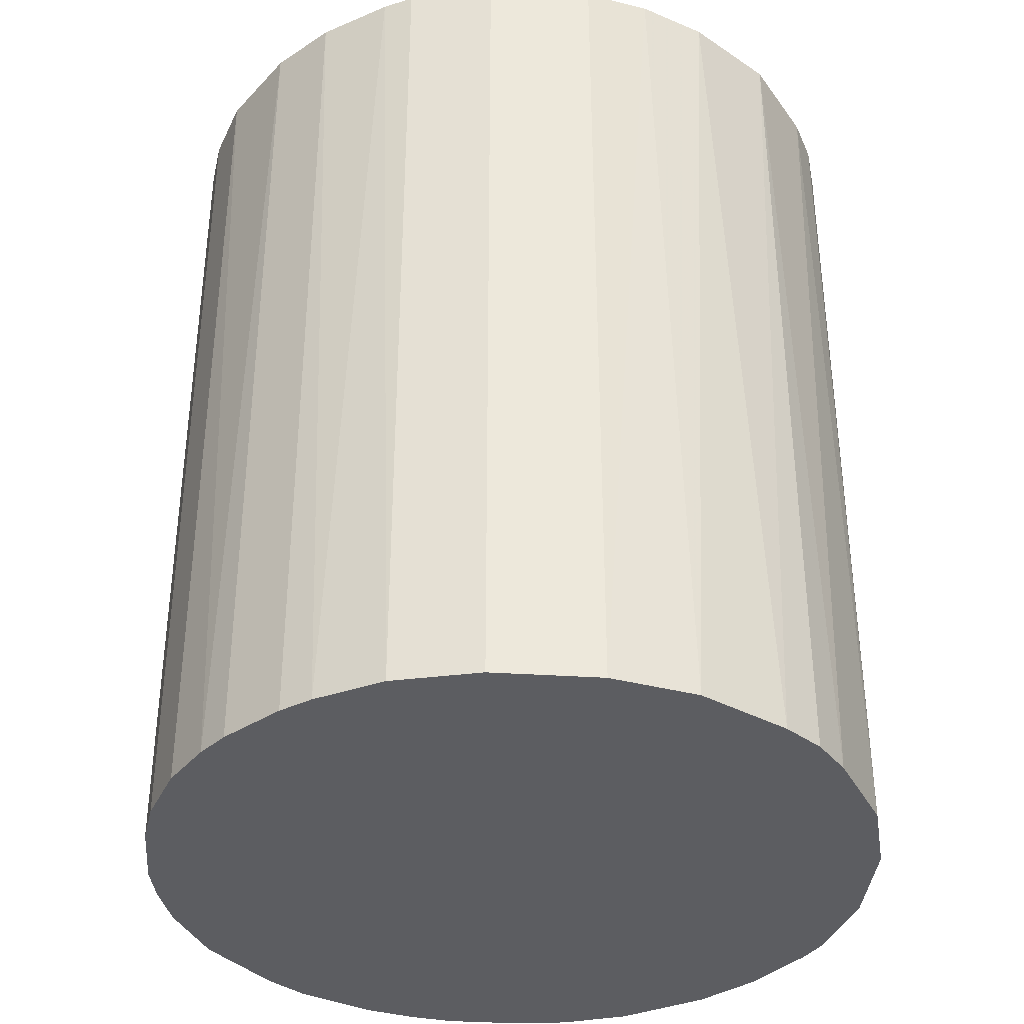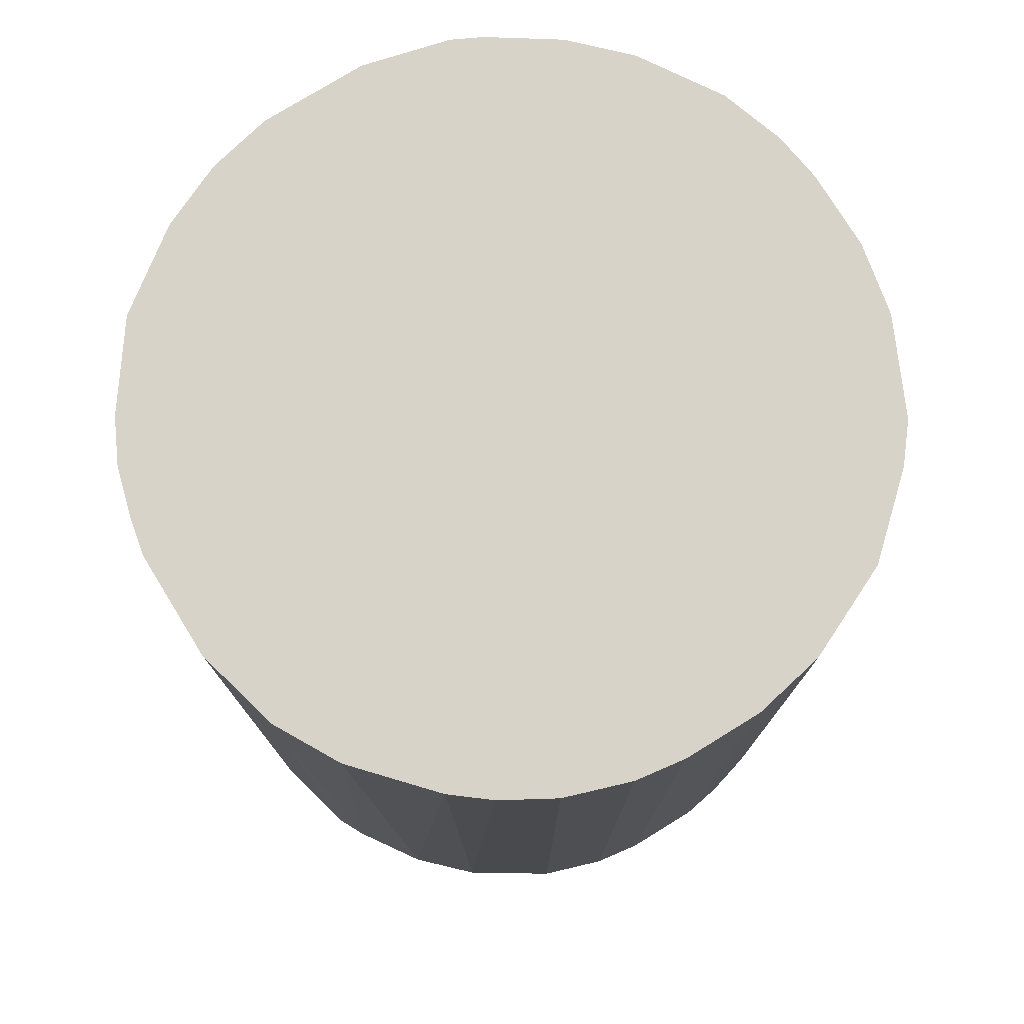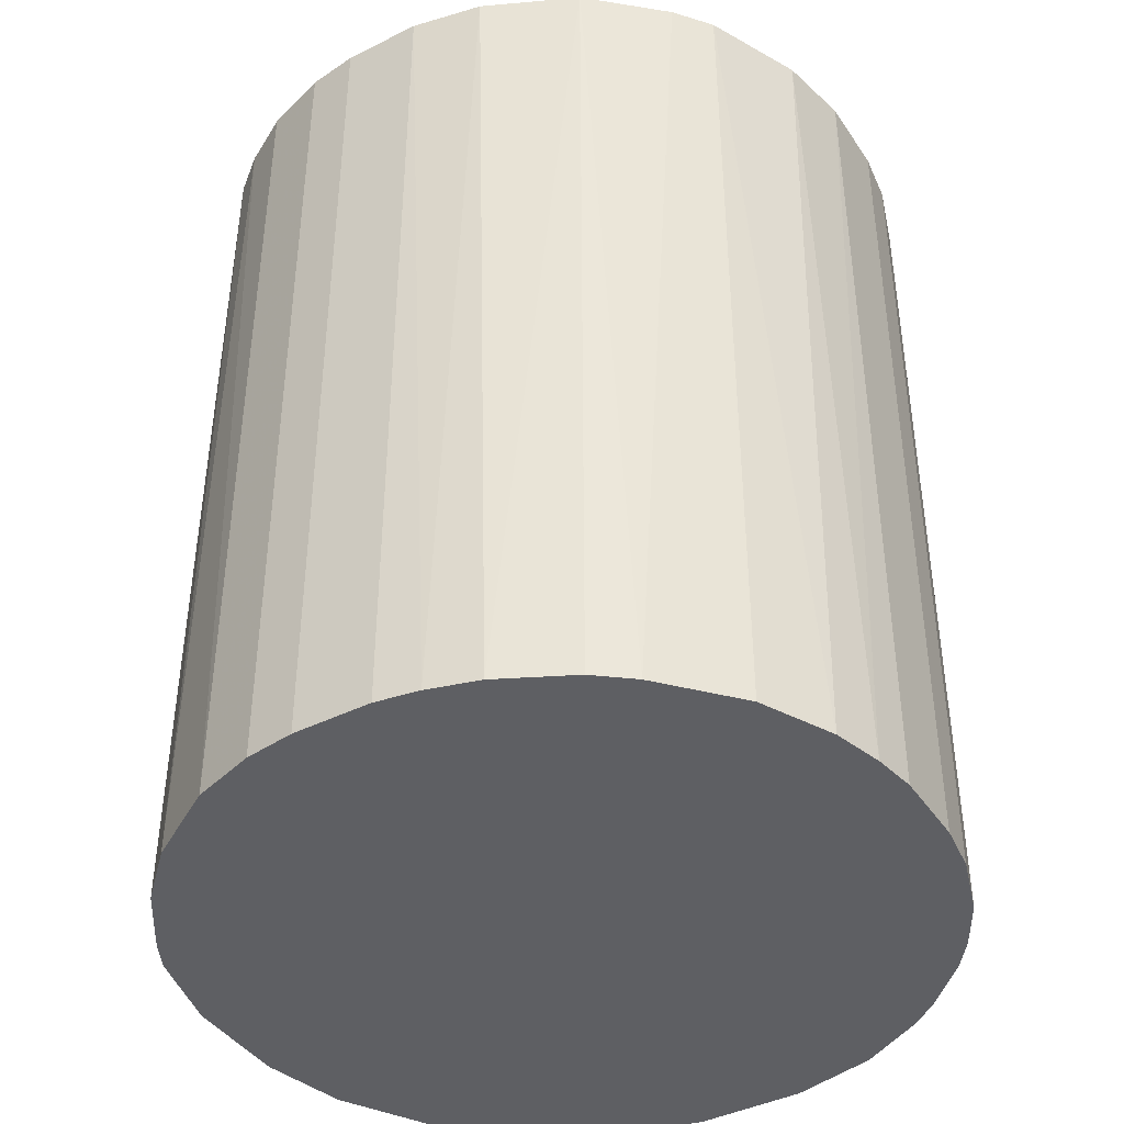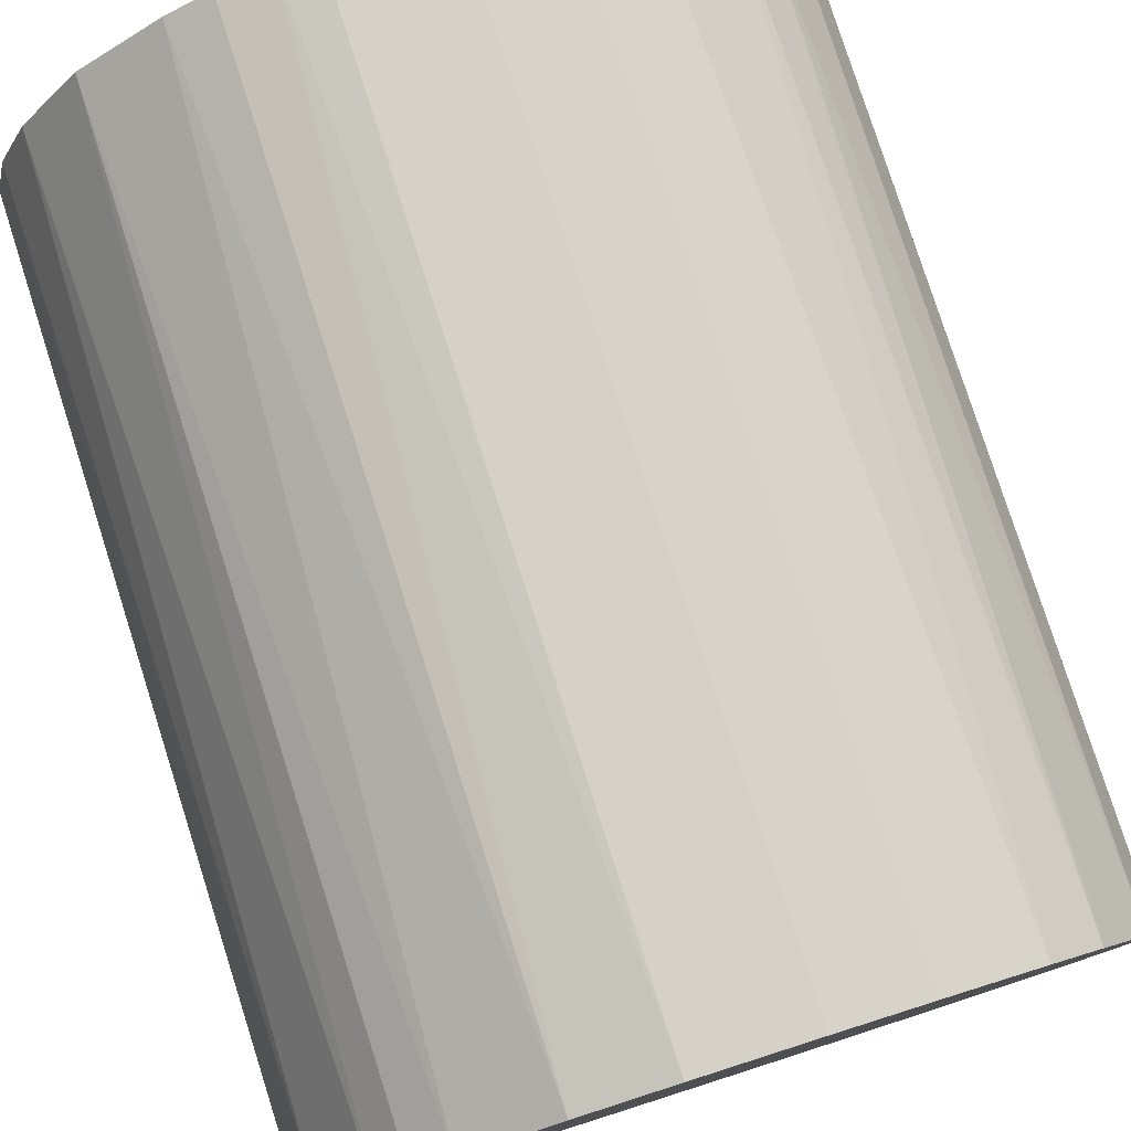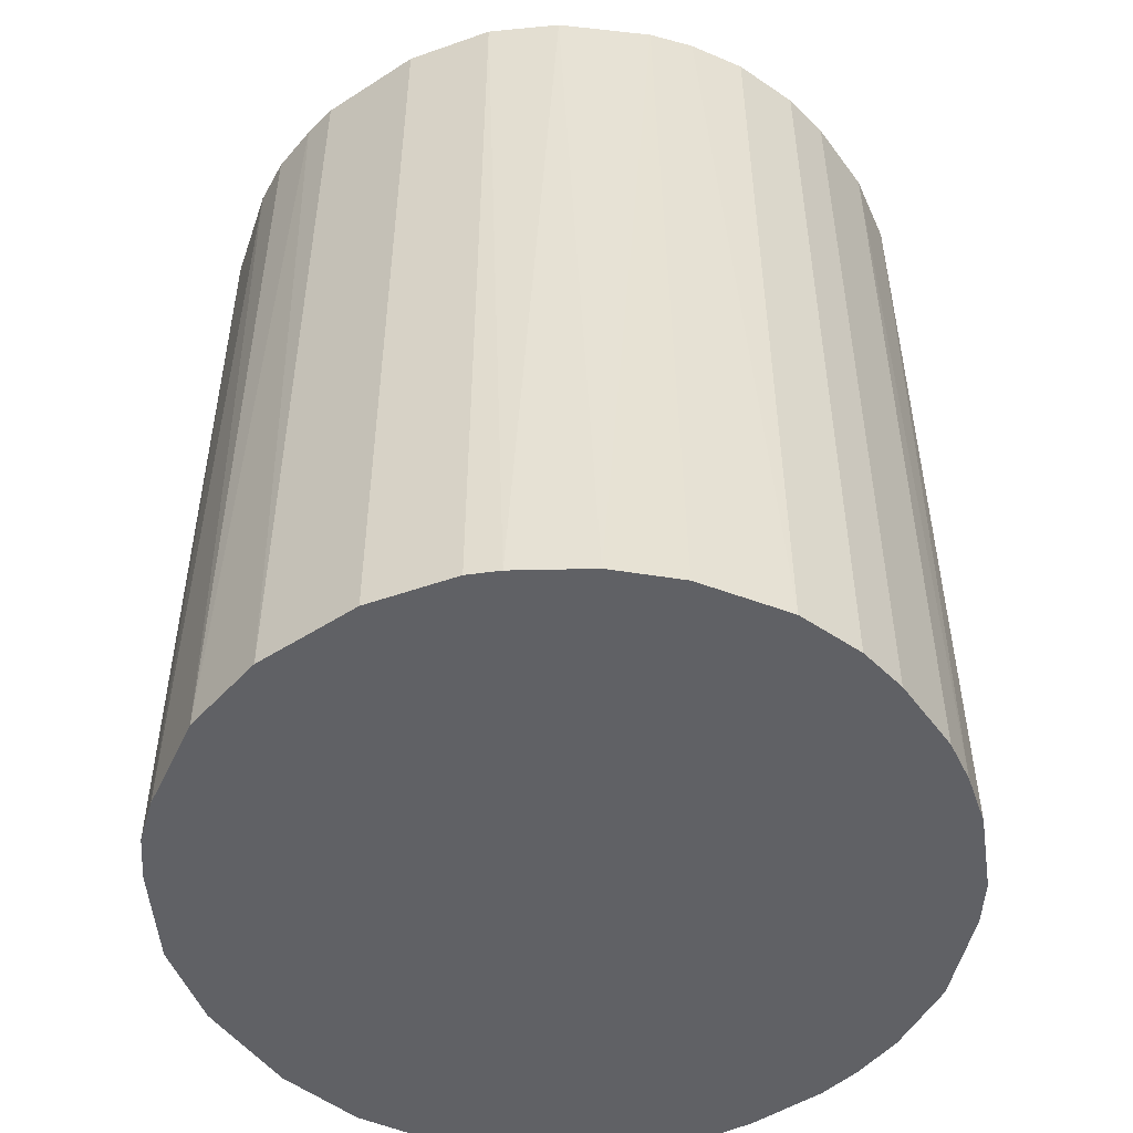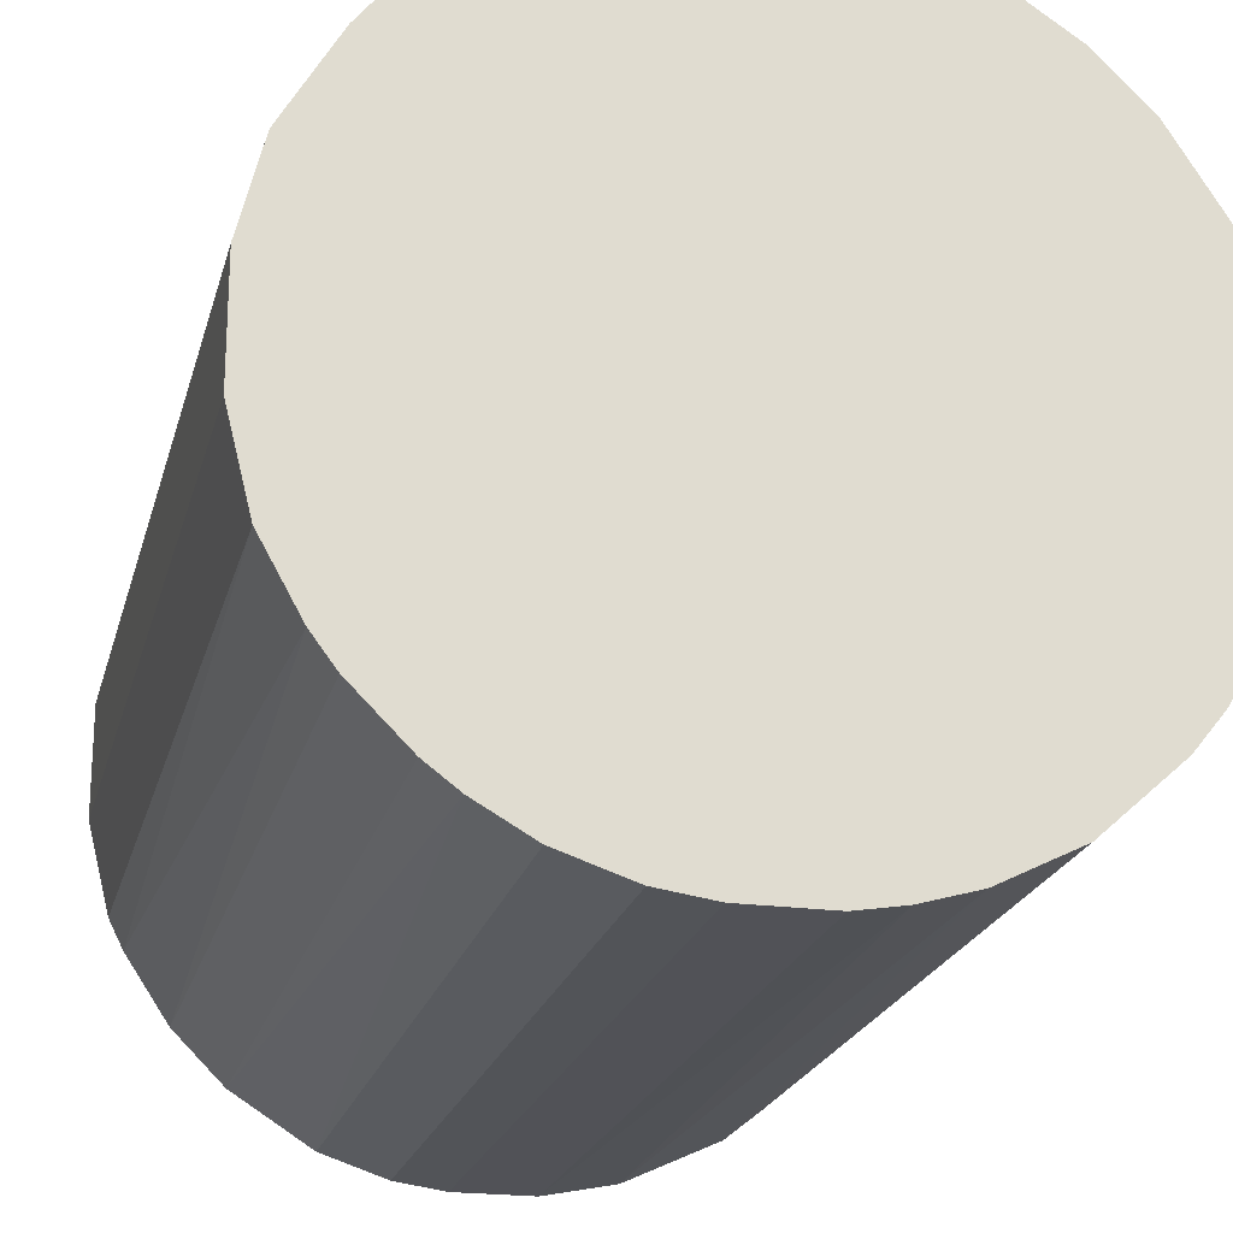
<metadata>
{"format":"obj","ext":"obj","renderer":"f3d","projection":"perspective","resolution":1024,"background":"white","views":[{"elev":-36.5,"azim":85.2,"up":"+Z"},{"elev":77.0,"azim":-121.6,"up":"+Z"},{"elev":-41.6,"azim":-59.0,"up":"+Z"},{"elev":79.2,"azim":162.3,"up":"+Y"},{"elev":-50.4,"azim":-144.9,"up":"+Z"},{"elev":-21.4,"azim":166.3,"up":"+Y"}]}
</metadata>
<code>
o convex_0
v 0.005416 0.02157 0.02706
v -0.002438 -0.02208 -0.02706
v -0.005058 -0.02164 -0.02706
v 0.003233 0.02201 -0.02706
v -0.02208 0.002361 0.02706
v 0.01982 -0.01029 0.02706
v 0.02201 0.003233 -0.02706
v -0.02033 0.009344 -0.02706
v -0.006801 -0.02121 0.02706
v -0.01859 -0.01248 -0.02706
v -0.01248 0.01851 0.02706
v 0.01939 0.01109 0.02706
v 0.0124 -0.01859 -0.02706
v 0.009344 -0.02033 0.02706
v 0.01589 0.01589 -0.02706
v -0.01859 -0.01248 0.02706
v -0.008549 0.02069 -0.02706
v 0.02069 -0.008549 -0.02706
v -0.02208 -0.002438 -0.02706
v 0.02201 -0.00331 0.02706
v -0.00331 0.02201 0.02706
v -0.01248 -0.01859 -0.02706
v -0.01859 0.0124 0.02706
v 0.01109 0.01938 0.02706
v -0.01422 0.0172 -0.02706
v -0.02121 -0.006801 0.02706
v 0.002361 -0.02208 0.02706
v 0.005416 -0.02164 -0.02706
v 0.0172 -0.01422 0.02706
v -0.01466 -0.01684 0.02706
v 0.008472 0.02069 -0.02706
v 0.02201 0.003233 0.02706
v 0.02069 0.008472 -0.02706
v 0.0172 -0.01422 -0.02706
v 0.01589 0.01589 0.02706
v -0.00331 0.02201 -0.02706
v 0.02201 -0.00331 -0.02706
v -0.02164 0.005417 -0.02706
v -0.02033 0.009344 0.02706
v -0.02077 -0.008113 -0.02706
v 0.01415 -0.01727 0.02706
v -0.008549 0.02069 0.02706
v -0.01728 0.01414 -0.02706
v -0.002438 -0.02208 0.02706
v -0.02208 -0.002438 0.02706
v -0.01248 -0.01859 0.02706
v -0.01684 0.01458 0.02706
v 0.02113 0.00716 0.02706
v -0.008113 -0.02077 -0.02706
v -0.01684 -0.01466 -0.02706
v 0.01371 0.01764 -0.02706
v 0.01764 0.01371 -0.02706
v 0.003233 0.02201 0.02706
v 0.009344 -0.02033 -0.02706
v 0.005416 -0.02164 0.02706
v 0.02069 -0.008549 0.02706
v -0.02164 0.005417 0.02706
v 0.002361 -0.02208 -0.02706
v -0.02208 0.002361 -0.02706
v 0.01851 -0.01248 -0.02706
v 0.008472 0.02069 0.02706
v -0.01029 0.01982 -0.02706
v 0.01415 -0.01727 -0.02706
v -0.02164 -0.005058 -0.02706
f 26 45 64
f 2 3 4
f 1 5 6
f 2 4 7
f 4 3 8
f 6 5 9
f 8 3 10
f 5 1 11
f 1 6 12
f 2 7 13
f 6 9 14
f 7 4 15
f 9 5 16
f 4 8 17
f 13 7 18
f 8 10 19
f 12 6 20
f 11 1 21
f 10 3 22
f 5 11 23
f 1 12 24
f 17 8 25
f 16 5 26
f 14 9 27
f 2 13 28
f 6 14 29
f 9 16 30
f 4 1 31
f 15 4 31
f 12 20 32
f 20 7 32
f 7 15 33
f 13 18 34
f 24 12 35
f 4 17 36
f 21 4 36
f 17 21 36
f 18 7 37
f 7 20 37
f 20 18 37
f 8 19 38
f 5 23 39
f 23 8 39
f 8 38 39
f 10 16 40
f 19 10 40
f 16 26 40
f 14 13 41
f 29 14 41
f 34 29 41
f 11 21 42
f 21 17 42
f 8 23 43
f 25 8 43
f 3 2 44
f 9 3 44
f 2 27 44
f 27 9 44
f 5 19 45
f 26 5 45
f 9 30 46
f 30 22 46
f 23 11 47
f 11 25 47
f 43 23 47
f 25 43 47
f 32 7 48
f 12 32 48
f 7 33 48
f 33 12 48
f 3 9 49
f 22 3 49
f 9 46 49
f 46 22 49
f 16 10 50
f 10 22 50
f 30 16 50
f 22 30 50
f 15 31 51
f 31 24 51
f 35 15 51
f 24 35 51
f 33 15 52
f 12 33 52
f 35 12 52
f 15 35 52
f 1 4 53
f 21 1 53
f 4 21 53
f 13 14 54
f 14 28 54
f 28 13 54
f 14 27 55
f 28 14 55
f 27 28 55
f 6 18 56
f 20 6 56
f 18 20 56
f 38 5 57
f 5 39 57
f 39 38 57
f 27 2 58
f 28 27 58
f 2 28 58
f 19 5 59
f 5 38 59
f 38 19 59
f 18 6 60
f 6 29 60
f 34 18 60
f 29 34 60
f 1 24 61
f 31 1 61
f 24 31 61
f 17 25 62
f 25 11 62
f 11 42 62
f 42 17 62
f 13 34 63
f 41 13 63
f 34 41 63
f 19 40 64
f 40 26 64
f 45 19 64

</code>
